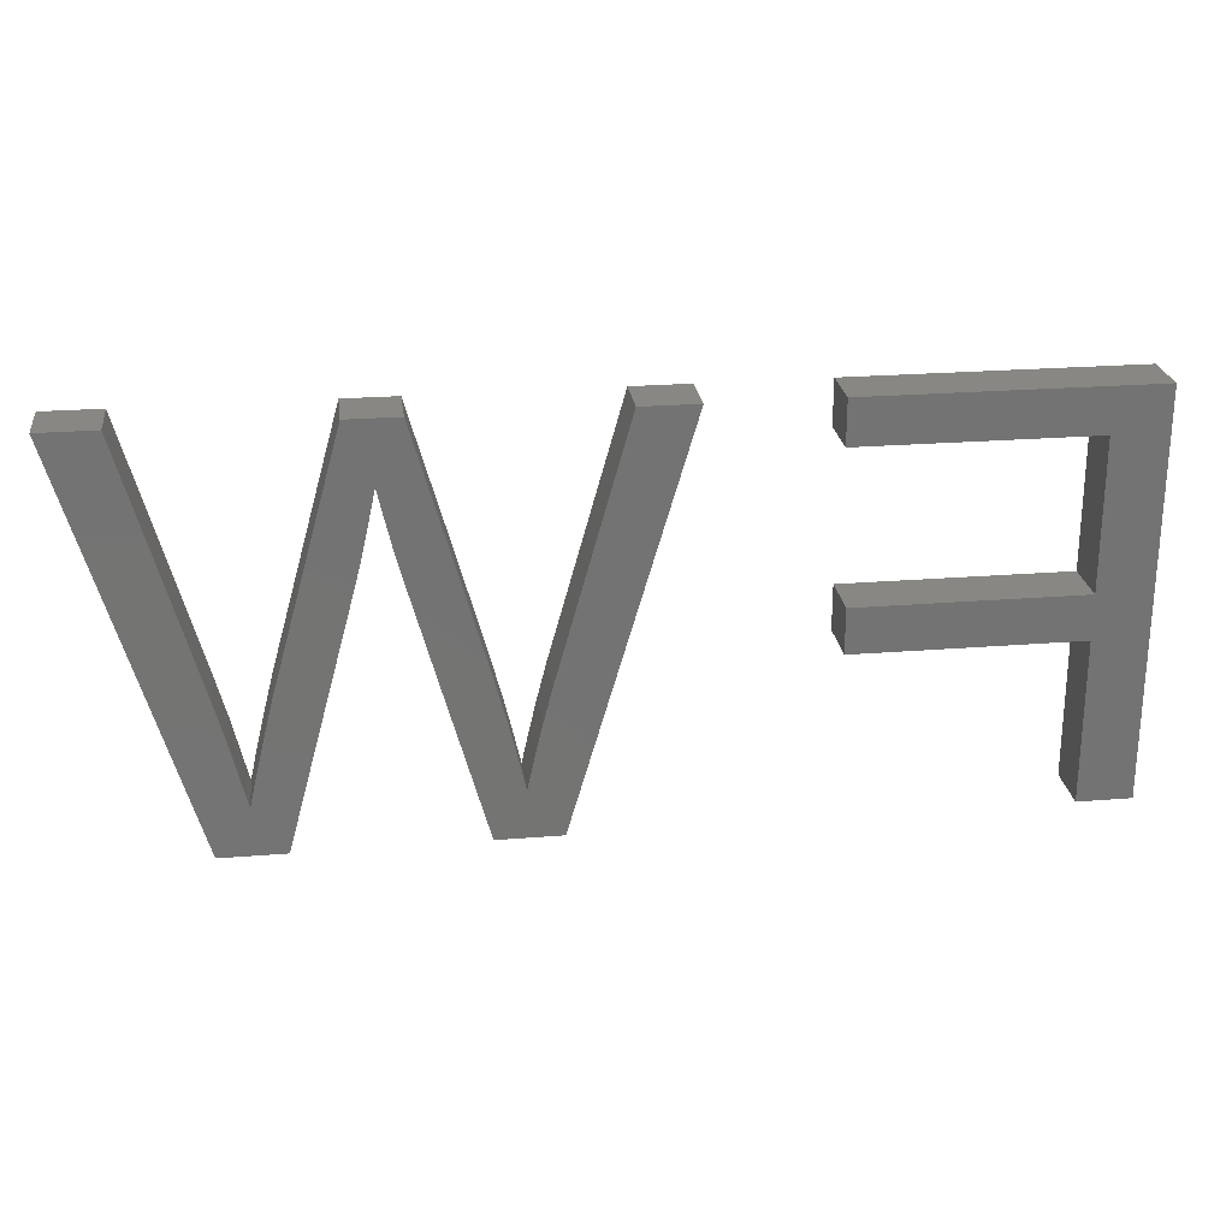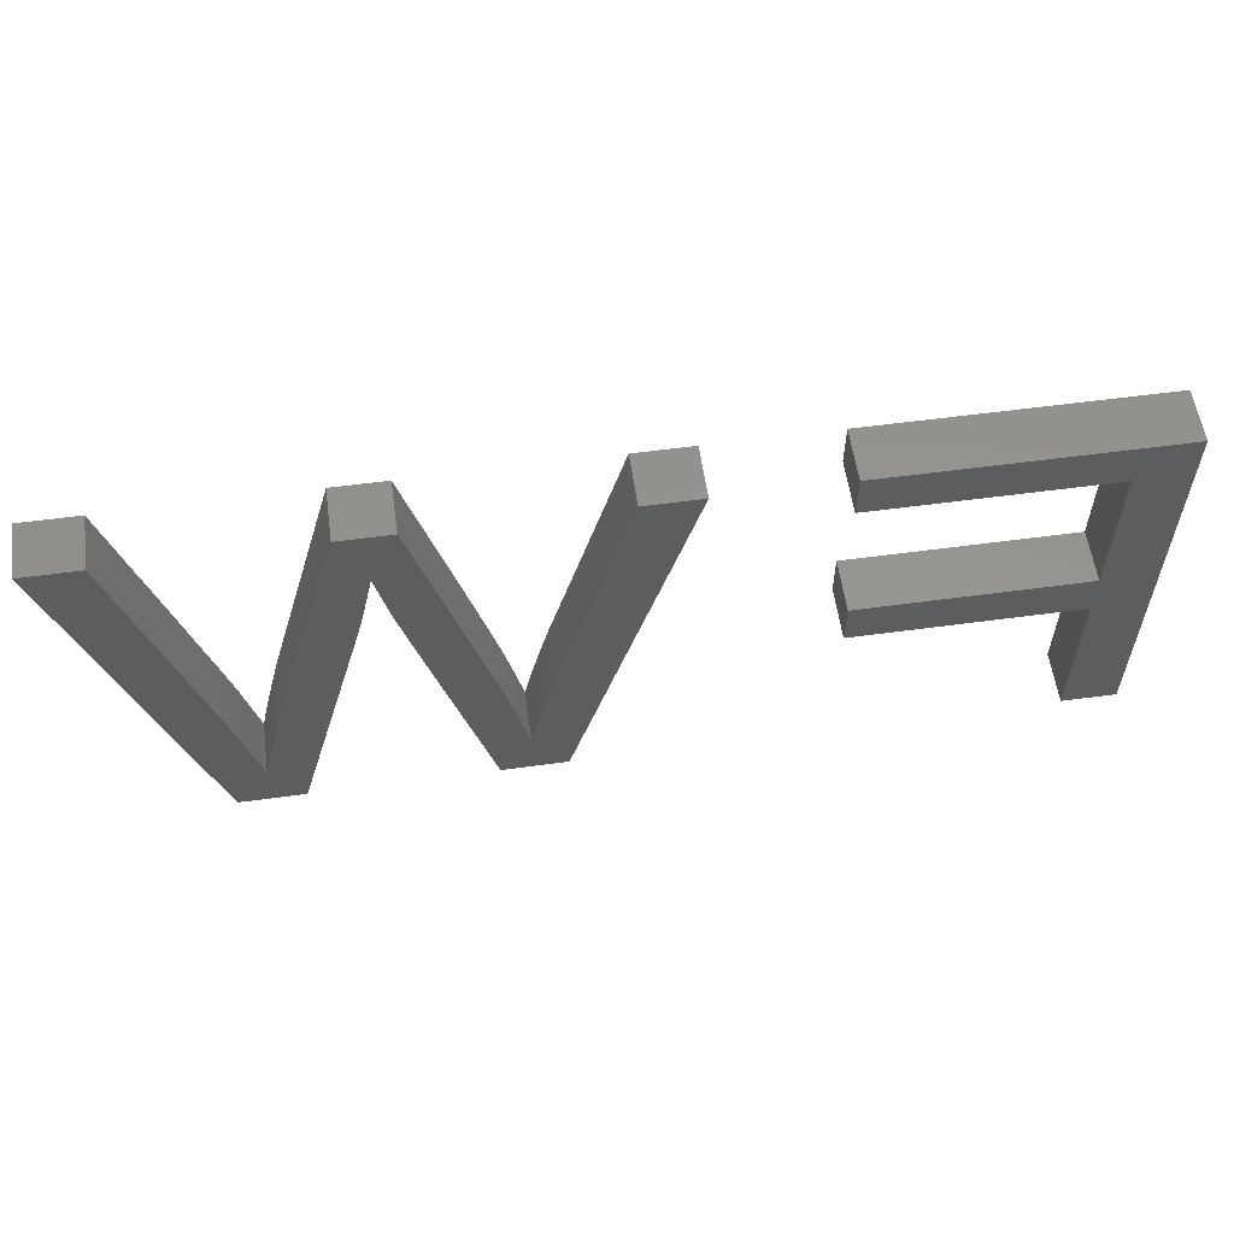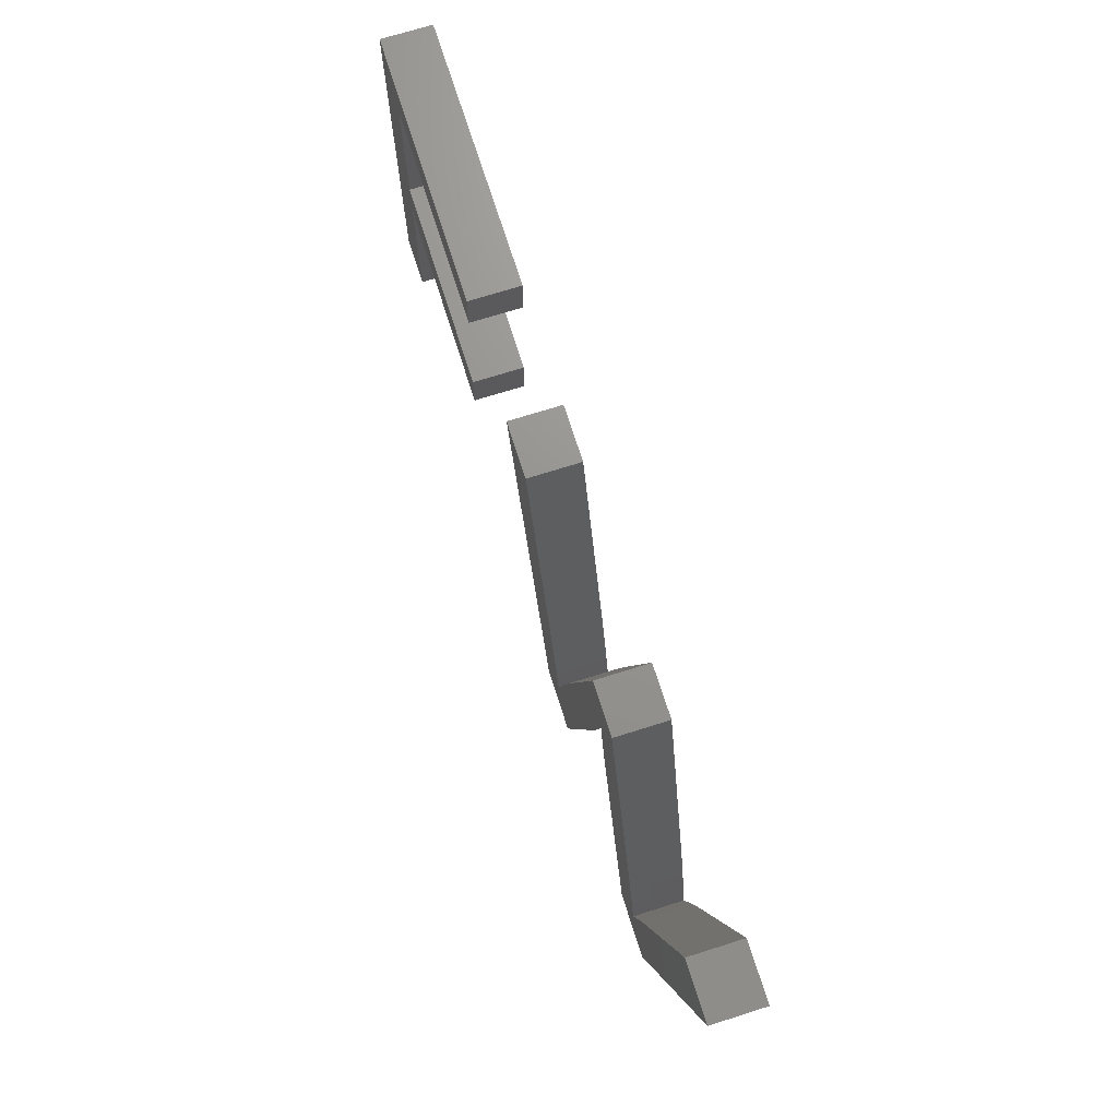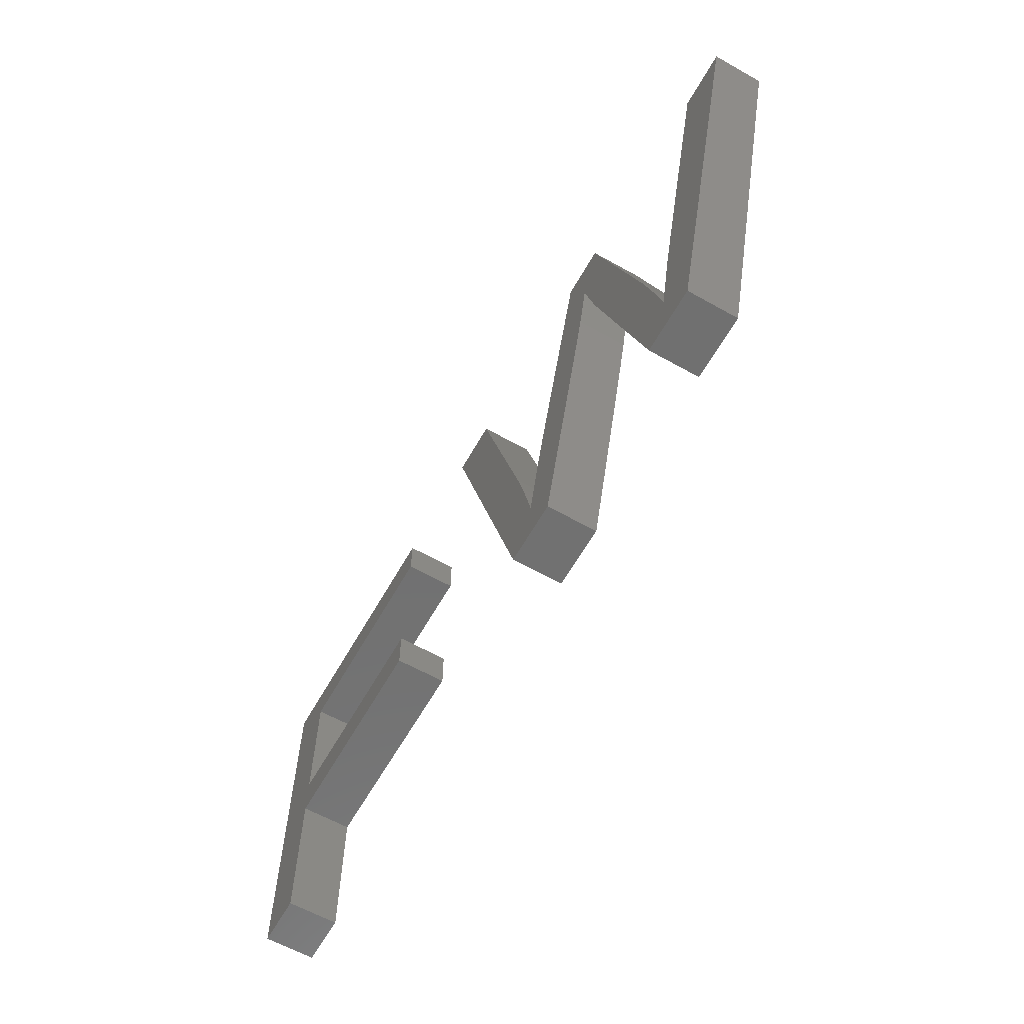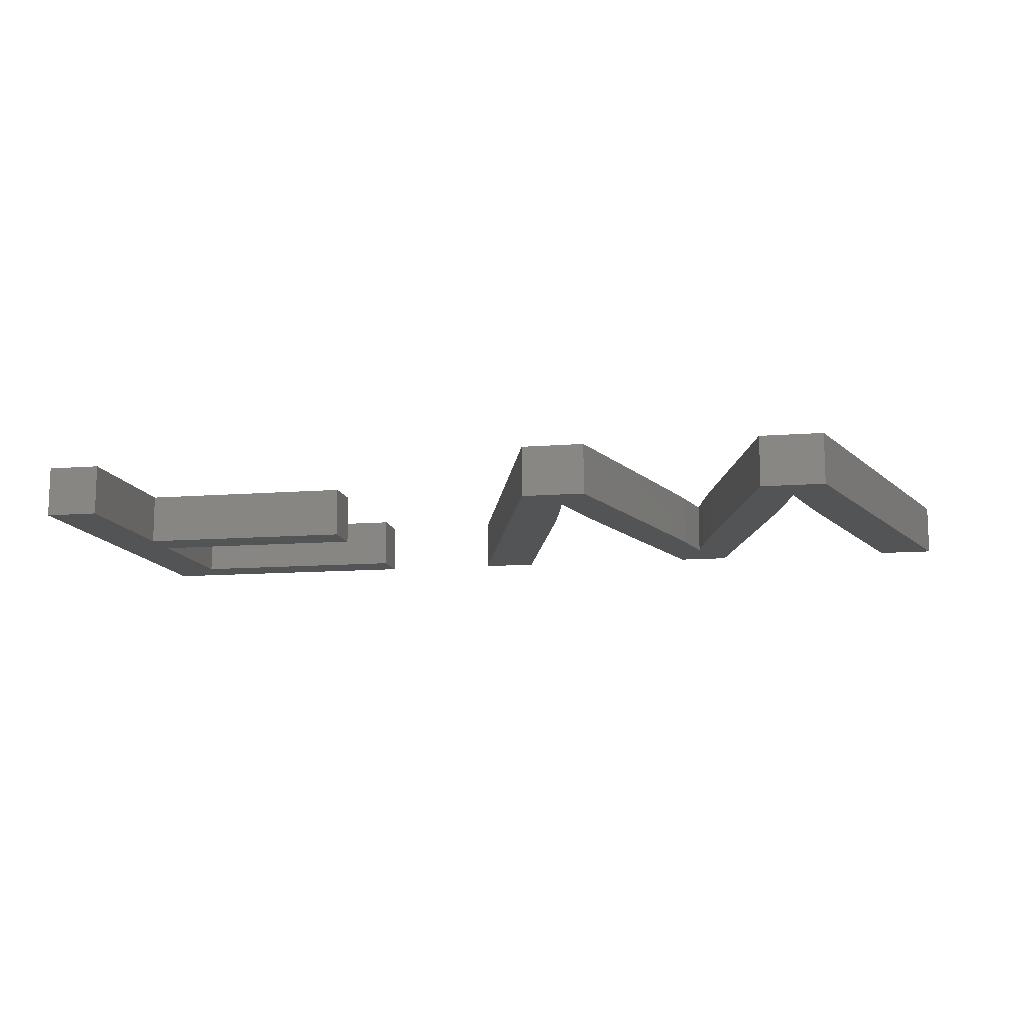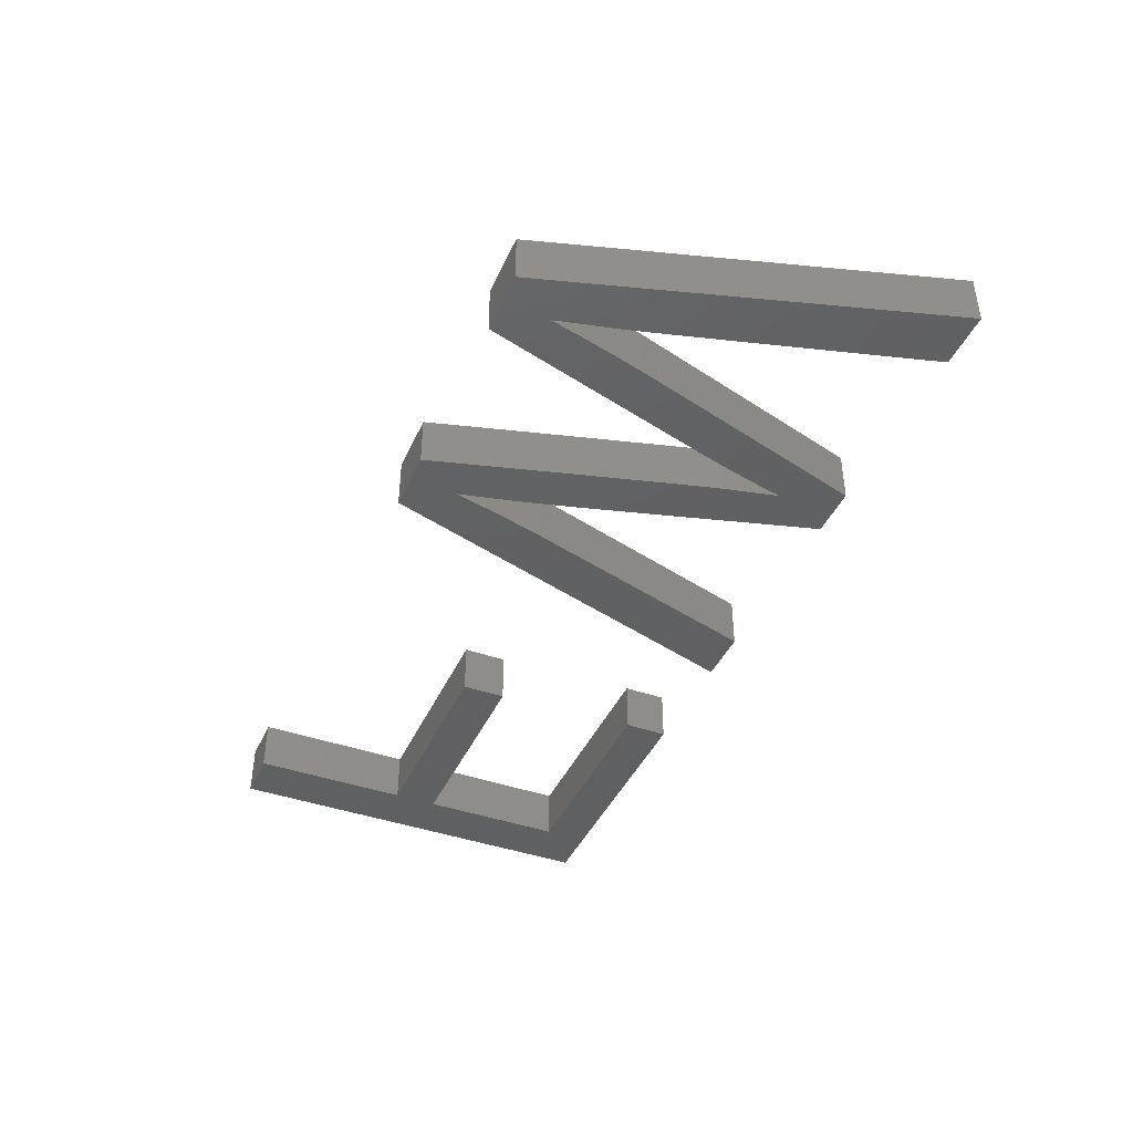
<metadata>
{"format":"stl","ext":"stl","renderer":"f3d","projection":"perspective","resolution":1024,"background":"white","views":[{"elev":24.5,"azim":172.5,"up":"+Y"},{"elev":57.6,"azim":172.0,"up":"+Y"},{"elev":71.0,"azim":72.5,"up":"+Y"},{"elev":-62.2,"azim":60.5,"up":"+Y"},{"elev":-11.8,"azim":10.8,"up":"+Z"},{"elev":-42.0,"azim":67.0,"up":"+Z"}]}
</metadata>
<code>
# stl→obj: 90 verts, 172 faces
v 20.42 11.22 2
v 11.89 12.94 2
v 20.42 12.94 2
v 11.89 11.22 2
v 9.822 5 2
v 34.85 14.29 2
v 33.86 10.67 2
v 32.22 11.26 2
v 9.822 20.3 2
v 11.89 18.6 2
v 31.73 9.427 2
v 20.68 18.6 2
v 20.68 20.3 2
v 33.23 14.89 2
v 11.89 5 2
v 31.13 6.822 2
v 32.3 5 2
v 29.83 5 2
v 35.27 15.88 2
v 35.57 17.19 2
v 34.75 20.3 2
v 35.75 17.99 2
v 43.98 20.3 2
v 46.14 20.3 2
v 42.37 14.5 2
v 41.63 5 2
v 39.16 5 2
v 40.35 6.822 2
v 36.73 20.3 2
v 30.23 10.58 2
v 25.32 20.3 2
v 27.48 20.3 2
v 40.09 7.98 2
v 41.35 10.82 2
v 40.93 9.238 2
v 36.51 14.72 2
v 39.39 10.77 2
v 40.45 7.202 2
v 39.77 9.298 2
v 36.05 16.58 2
v 36.31 15.49 2
v 31.51 8.51 2
v 31.31 7.642 2
v 30.85 8.099 2
v 30.55 9.351 2
v 20.42 12.94 4
v 11.89 12.94 4
v 20.42 11.22 4
v 11.89 11.22 4
v 9.822 5 4
v 32.22 11.26 4
v 33.86 10.67 4
v 34.85 14.29 4
v 9.822 20.3 4
v 11.89 18.6 4
v 31.73 9.427 4
v 20.68 20.3 4
v 20.68 18.6 4
v 33.23 14.89 4
v 11.89 5 4
v 29.83 5 4
v 32.3 5 4
v 31.13 6.822 4
v 35.27 15.88 4
v 34.75 20.3 4
v 35.57 17.19 4
v 35.75 17.99 4
v 42.37 14.5 4
v 46.14 20.3 4
v 43.98 20.3 4
v 40.35 6.822 4
v 39.16 5 4
v 41.63 5 4
v 36.73 20.3 4
v 27.48 20.3 4
v 25.32 20.3 4
v 30.23 10.58 4
v 40.09 7.98 4
v 41.35 10.82 4
v 40.93 9.238 4
v 39.39 10.77 4
v 36.51 14.72 4
v 40.45 7.202 4
v 39.77 9.298 4
v 36.05 16.58 4
v 36.31 15.49 4
v 31.51 8.51 4
v 31.31 7.642 4
v 30.55 9.351 4
v 30.85 8.099 4
f 1 2 3
f 1 4 2
f 2 4 5
f 6 7 8
f 2 5 9
f 10 2 9
f 7 11 8
f 12 10 13
f 6 8 14
f 13 10 9
f 4 15 5
f 16 17 18
f 19 6 14
f 20 14 21
f 22 20 21
f 23 24 25
f 26 27 28
f 21 29 22
f 19 14 20
f 30 31 32
f 33 28 27
f 25 24 26
f 26 34 25
f 26 35 34
f 27 36 37
f 26 38 35
f 27 39 33
f 26 28 38
f 27 37 39
f 29 40 22
f 36 41 37
f 41 29 37
f 40 29 41
f 7 42 11
f 7 17 42
f 42 17 43
f 43 17 16
f 44 18 45
f 16 18 44
f 30 18 31
f 45 18 30
f 46 47 48
f 47 49 48
f 50 49 47
f 51 52 53
f 54 50 47
f 54 47 55
f 51 56 52
f 57 55 58
f 59 51 53
f 54 55 57
f 50 60 49
f 61 62 63
f 59 53 64
f 65 59 66
f 65 66 67
f 68 69 70
f 71 72 73
f 67 74 65
f 66 59 64
f 75 76 77
f 72 71 78
f 73 69 68
f 68 79 73
f 79 80 73
f 81 82 72
f 80 83 73
f 78 84 72
f 83 71 73
f 84 81 72
f 67 85 74
f 81 86 82
f 81 74 86
f 86 74 85
f 56 87 52
f 87 62 52
f 88 62 87
f 63 62 88
f 89 61 90
f 90 61 63
f 76 61 77
f 77 61 89
f 1 49 4
f 1 48 49
f 3 48 1
f 3 46 48
f 2 46 3
f 2 47 46
f 10 47 2
f 10 55 47
f 12 55 10
f 12 58 55
f 13 58 12
f 13 57 58
f 9 57 13
f 9 54 57
f 5 54 9
f 5 50 54
f 15 50 5
f 15 60 50
f 4 60 15
f 4 49 60
f 6 52 7
f 6 53 52
f 19 53 6
f 19 64 53
f 20 64 19
f 20 66 64
f 22 66 20
f 22 67 66
f 40 67 22
f 40 85 67
f 41 85 40
f 41 86 85
f 36 86 41
f 36 82 86
f 27 82 36
f 27 72 82
f 26 72 27
f 26 73 72
f 24 73 26
f 24 69 73
f 23 69 24
f 23 70 69
f 25 70 23
f 25 68 70
f 34 68 25
f 34 79 68
f 35 79 34
f 35 80 79
f 38 80 35
f 38 83 80
f 28 83 38
f 28 71 83
f 33 71 28
f 33 78 71
f 39 78 33
f 39 84 78
f 37 84 39
f 37 81 84
f 29 81 37
f 29 74 81
f 21 74 29
f 21 65 74
f 14 65 21
f 14 59 65
f 8 59 14
f 8 51 59
f 11 51 8
f 11 56 51
f 42 56 11
f 42 87 56
f 43 87 42
f 43 88 87
f 16 88 43
f 16 63 88
f 44 63 16
f 44 90 63
f 45 90 44
f 45 89 90
f 30 89 45
f 30 77 89
f 32 77 30
f 32 75 77
f 31 75 32
f 31 76 75
f 18 76 31
f 18 61 76
f 17 61 18
f 17 62 61
f 7 62 17
f 7 52 62

</code>
